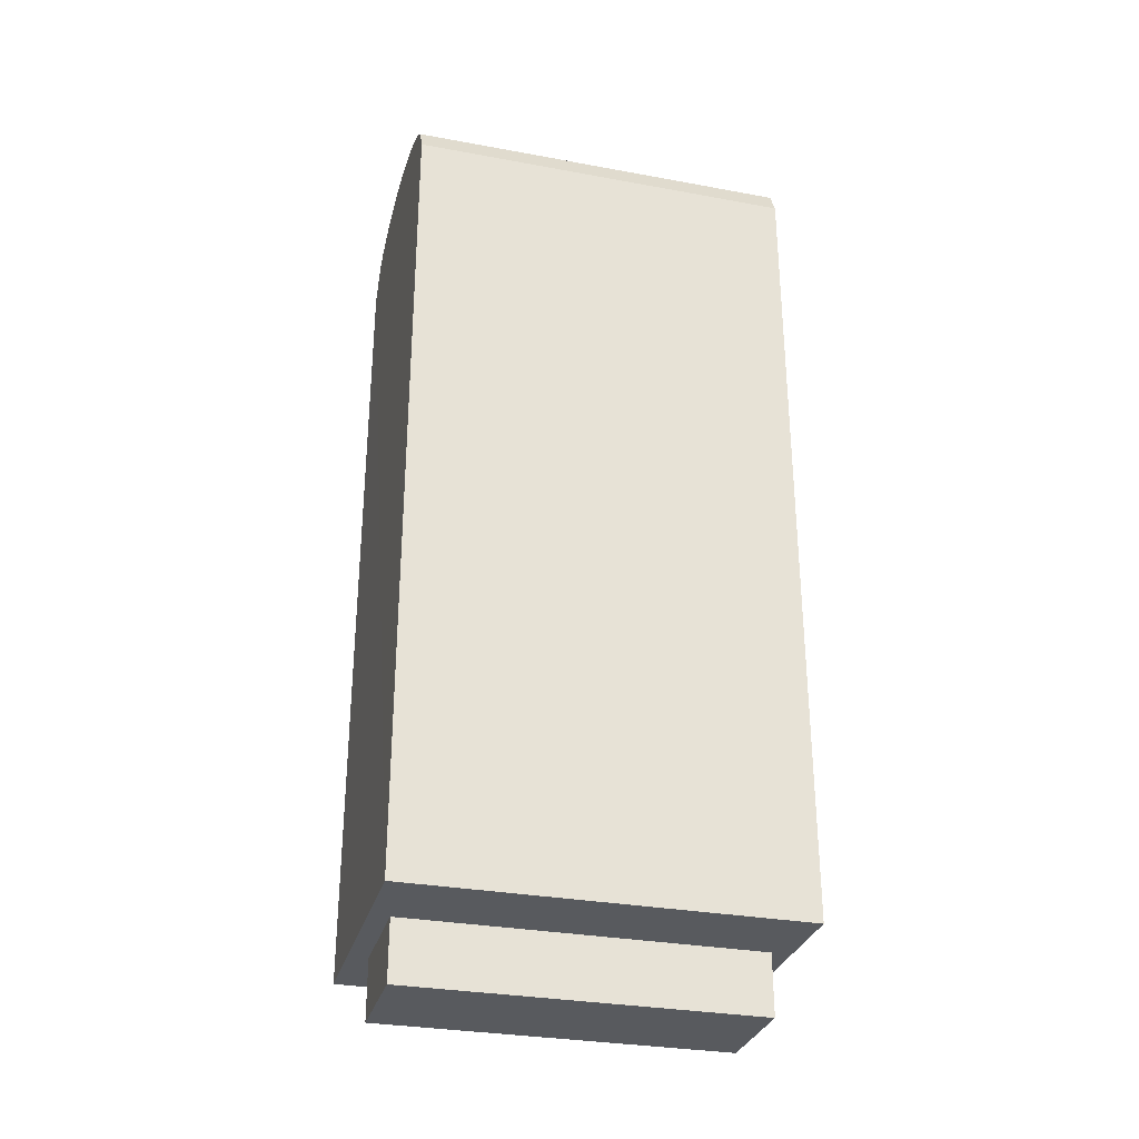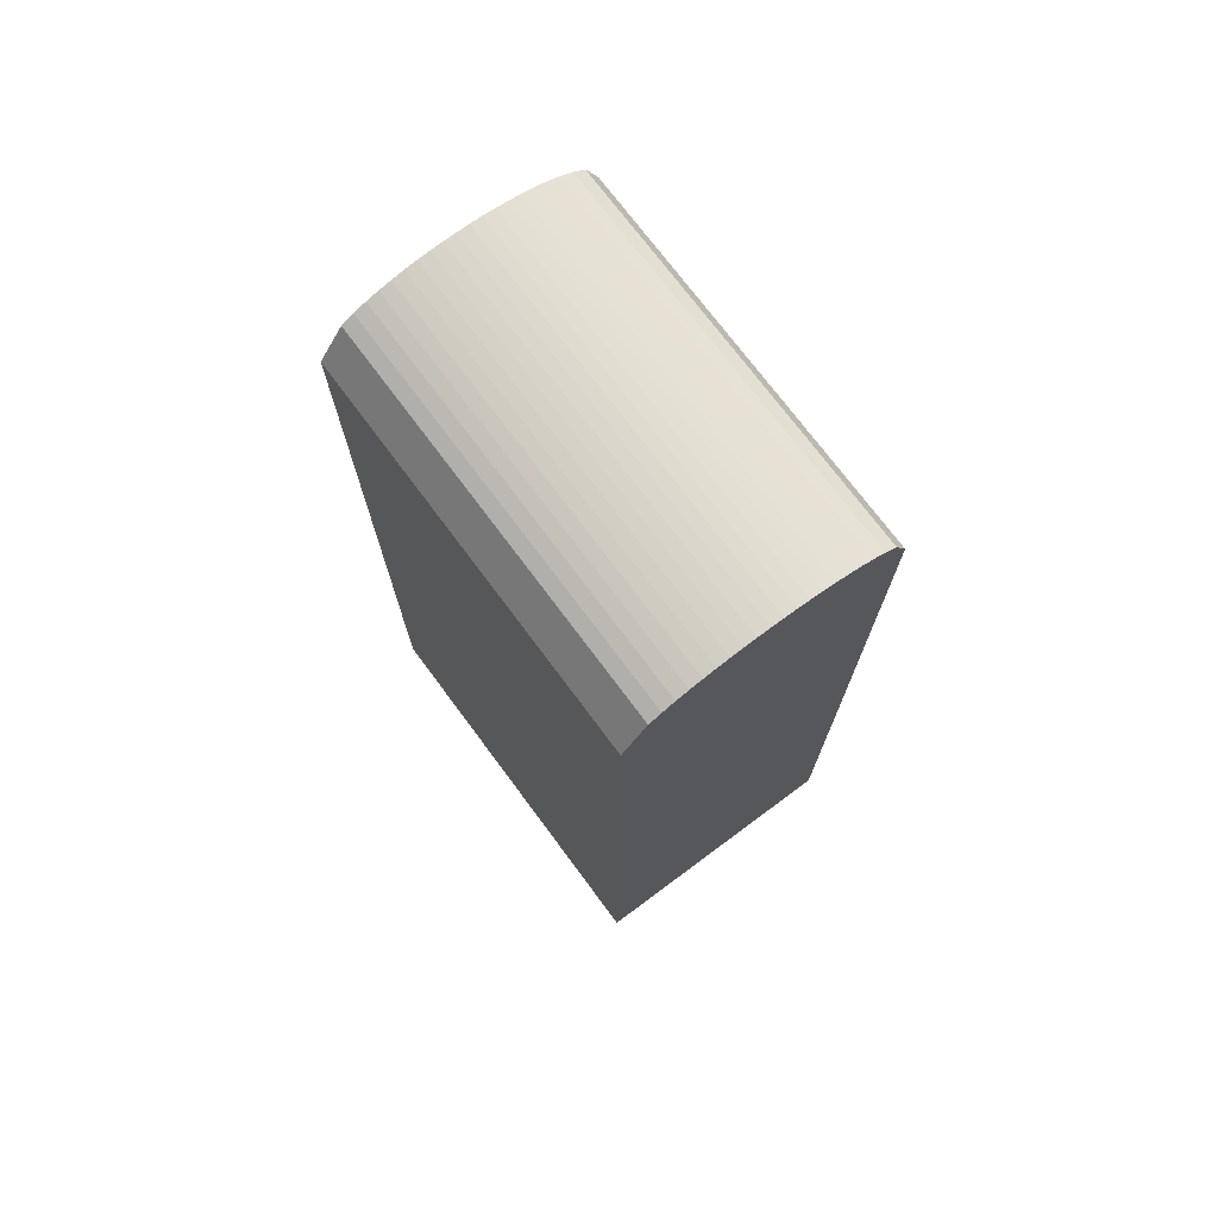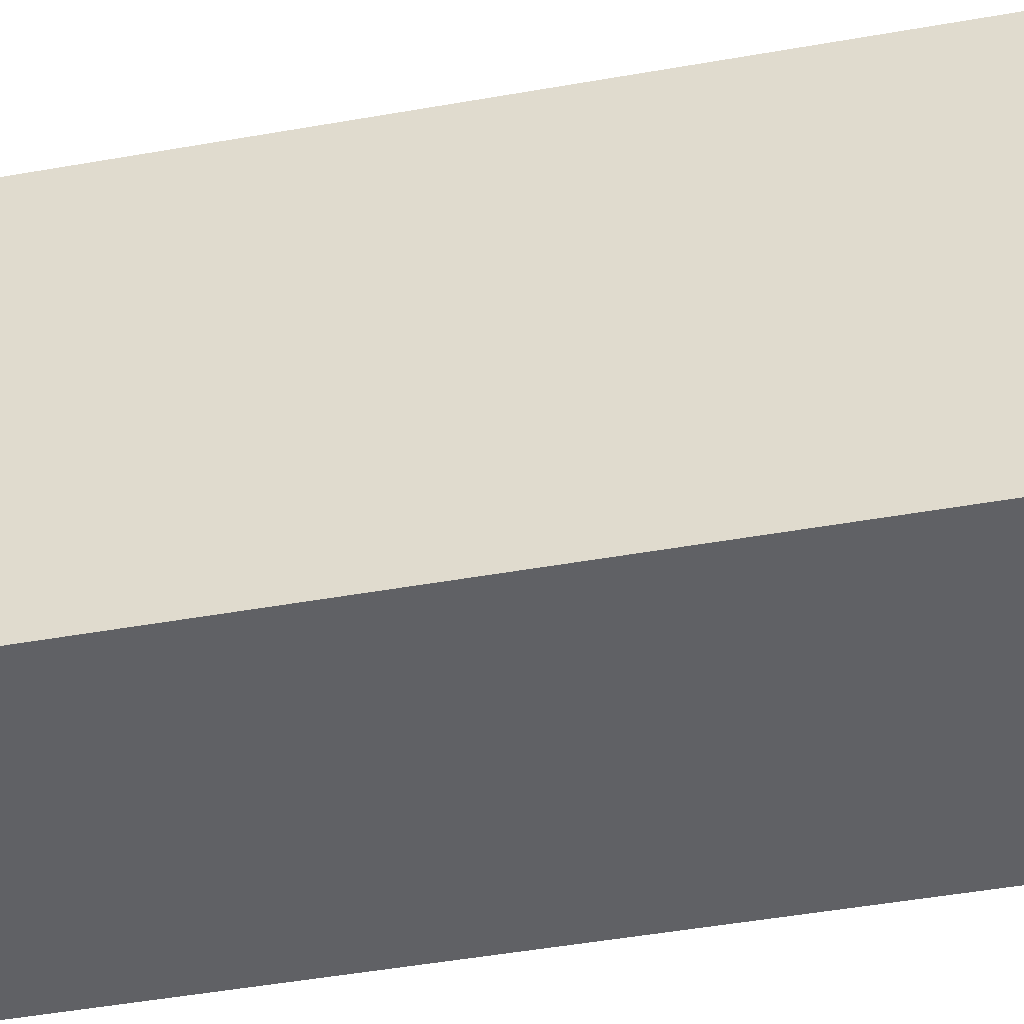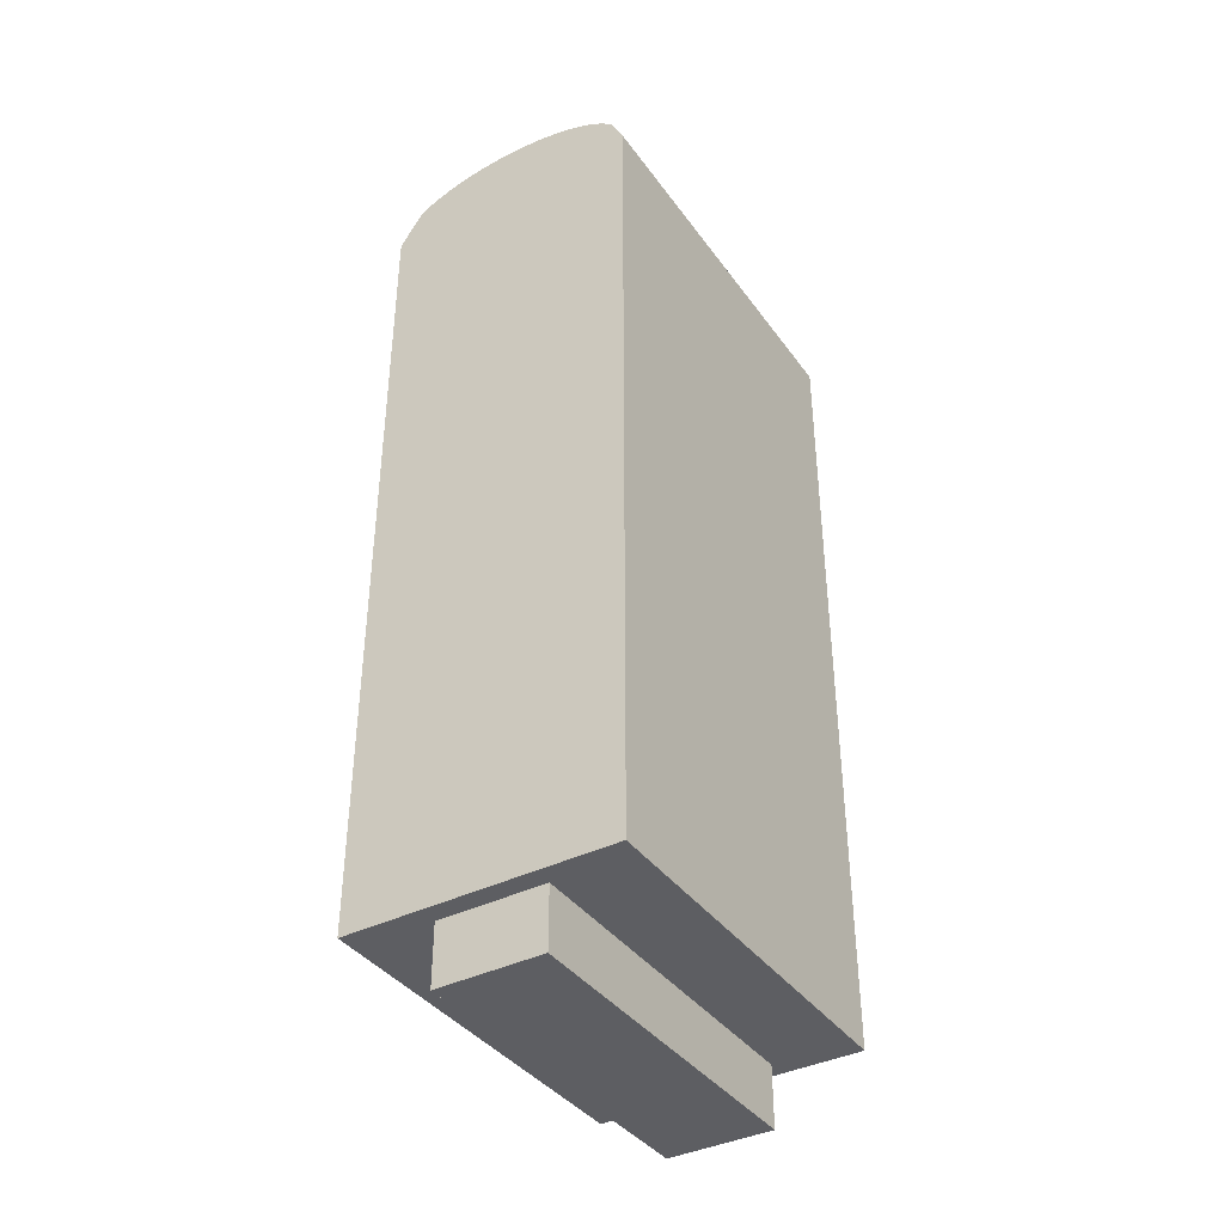
<metadata>
{"format":"obj","ext":"obj","renderer":"f3d","projection":"perspective","resolution":1024,"background":"white","views":[{"elev":-30.7,"azim":-104.9,"up":"+Y"},{"elev":73.1,"azim":143.4,"up":"+Y"},{"elev":-48.1,"azim":-78.8,"up":"+Z"},{"elev":-39.0,"azim":-148.0,"up":"+Y"}]}
</metadata>
<code>
o finger1_segment0
v -0.011 0.005 -0.016
v -0.011 0.005 -0.01599
v -0.011 0.005 -0.01596
v -0.011 0.005 -0.01592
v -0.011 0.005 -0.01585
v -0.011 0.005 -0.01577
v -0.011 0.005 -0.01567
v -0.011 0.005 -0.01555
v -0.011 0.005 -0.01542
v -0.011 0.005 -0.01527
v -0.011 0.005 -0.0151
v -0.011 0.005 -0.01492
v -0.011 0.005 -0.01473
v -0.011 0.005 -0.01452
v -0.011 0.005 -0.01429
v -0.011 0.005 -0.01406
v -0.011 0.005 -0.0138
v -0.011 0.005 -0.01354
v -0.011 0.005 -0.01326
v -0.011 0.005 -0.01297
v -0.011 0.005 -0.01267
v -0.011 0.005 -0.01236
v -0.011 0.005 -0.01204
v -0.011 0.005 -0.0117
v -0.011 0.005 -0.01136
v -0.011 0.005 -0.011
v -0.011 0.005 -0.01064
v -0.011 0.005 -0.01026
v -0.011 0.005 -0.00988
v -0.011 0.005 -0.00949
v -0.011 0.005 -0.00909
v -0.011 0.005 -0.00868
v -0.011 0.005 -0.00827
v -0.011 0.005 -0.00785
v -0.011 0.005 -0.00742
v -0.011 0.005 -0.00698
v -0.011 0.005 -0.00654
v -0.011 0.005 -0.0061
v -0.011 0.005 -0.00565
v -0.011 0.005 -0.00519
v -0.011 0.005 -0.00474
v -0.011 0.005 -0.00427
v -0.011 0.005 -0.00381
v -0.011 0.005 -0.00334
v -0.011 0.005 -0.00287
v -0.011 0.005 -0.00239
v -0.011 0.005 -0.00192
v -0.011 0.005 -0.00144
v -0.011 0.005 -0.00096
v -0.011 0.005 -0.00048
v -0.011 0.005 -0
v -0.011 0.005 0.00048
v -0.011 0.005 0.00096
v -0.011 0.005 0.00144
v -0.011 0.005 0.00192
v -0.011 0.005 0.00239
v -0.011 0.005 0.00287
v -0.011 0.005 0.00334
v -0.011 0.005 0.00381
v -0.011 0.005 0.00427
v -0.011 0.005 0.00474
v -0.011 0.005 0.00519
v -0.011 0.005 0.00565
v -0.011 0.005 0.0061
v -0.011 0.005 0.00654
v -0.011 0.005 0.00698
v -0.011 0.005 0.00742
v -0.011 0.005 0.00785
v -0.011 0.005 0.00827
v -0.011 0.005 0.00868
v -0.011 0.005 0.00909
v -0.011 0.005 0.00949
v -0.011 0.005 0.00988
v -0.011 0.005 0.01026
v -0.011 0.005 0.01064
v -0.011 0.005 0.011
v -0.011 0.005 0.01136
v -0.011 0.005 0.0117
v -0.011 0.005 0.01204
v -0.011 0.005 0.01236
v -0.011 0.005 0.01267
v -0.011 0.005 0.01297
v -0.011 0.005 0.01326
v -0.011 0.005 0.01354
v -0.011 0.005 0.0138
v -0.011 0.005 0.01406
v -0.011 0.005 0.01429
v -0.011 0.005 0.01452
v -0.011 0.005 0.01473
v -0.011 0.005 0.01492
v -0.011 0.005 0.0151
v -0.011 0.005 0.01527
v -0.011 0.005 0.01542
v -0.011 0.005 0.01555
v -0.011 0.005 0.01567
v -0.011 0.005 0.01577
v -0.011 0.005 0.01585
v -0.011 0.005 0.01592
v -0.011 0.005 0.01596
v -0.011 0.005 0.01599
v -0.011 0.005 0.016
v -0.011 0.072 -0.016
v -0.011 0.072 -0.01552
v -0.011 0.072 -0.01506
v -0.011 0.072 -0.0146
v -0.011 0.072 -0.01415
v -0.011 0.072 -0.01372
v -0.011 0.072 -0.01329
v -0.011 0.072 -0.01286
v -0.011 0.072 -0.01245
v -0.011 0.072 -0.01205
v -0.011 0.072 -0.01165
v -0.011 0.072 -0.01126
v -0.011 0.072 -0.01088
v -0.011 0.072 -0.0105
v -0.011 0.072 -0.01013
v -0.011 0.072 -0.00977
v -0.011 0.072 -0.00942
v -0.011 0.072 -0.00907
v -0.011 0.072 -0.00873
v -0.011 0.072 -0.00839
v -0.011 0.072 -0.00806
v -0.011 0.072 -0.00774
v -0.011 0.072 -0.00742
v -0.011 0.072 -0.00711
v -0.011 0.072 -0.0068
v -0.011 0.072 -0.0065
v -0.011 0.072 -0.0062
v -0.011 0.072 -0.00591
v -0.011 0.072 -0.00562
v -0.011 0.072 -0.00534
v -0.011 0.072 -0.00506
v -0.011 0.072 -0.00478
v -0.011 0.072 -0.00451
v -0.011 0.072 -0.00424
v -0.011 0.072 -0.00397
v -0.011 0.072 -0.00371
v -0.011 0.072 -0.00345
v -0.011 0.072 -0.00319
v -0.011 0.072 -0.00294
v -0.011 0.072 -0.00268
v -0.011 0.072 -0.00243
v -0.011 0.072 -0.00218
v -0.011 0.072 -0.00194
v -0.011 0.072 -0.00169
v -0.011 0.072 -0.00145
v -0.011 0.072 -0.0012
v -0.011 0.072 -0.00096
v -0.011 0.072 -0.00072
v -0.011 0.072 -0.00048
v -0.011 0.072 -0.00024
v -0.011 0.072 -0
v -0.011 0.072 0.00024
v -0.011 0.072 0.00048
v -0.011 0.072 0.00072
v -0.011 0.072 0.00096
v -0.011 0.072 0.0012
v -0.011 0.072 0.00145
v -0.011 0.072 0.00169
v -0.011 0.072 0.00194
v -0.011 0.072 0.00218
v -0.011 0.072 0.00243
v -0.011 0.072 0.00268
v -0.011 0.072 0.00294
v -0.011 0.072 0.00319
v -0.011 0.072 0.00345
v -0.011 0.072 0.00371
v -0.011 0.072 0.00397
v -0.011 0.072 0.00424
v -0.011 0.072 0.00451
v -0.011 0.072 0.00478
v -0.011 0.072 0.00506
v -0.011 0.072 0.00534
v -0.011 0.072 0.00562
v -0.011 0.072 0.00591
v -0.011 0.072 0.0062
v -0.011 0.072 0.0065
v -0.011 0.072 0.0068
v -0.011 0.072 0.00711
v -0.011 0.072 0.00742
v -0.011 0.072 0.00774
v -0.011 0.072 0.00806
v -0.011 0.072 0.00839
v -0.011 0.072 0.00873
v -0.011 0.072 0.00907
v -0.011 0.072 0.00942
v -0.011 0.072 0.00977
v -0.011 0.072 0.01013
v -0.011 0.072 0.0105
v -0.011 0.072 0.01088
v -0.011 0.072 0.01126
v -0.011 0.072 0.01165
v -0.011 0.072 0.01205
v -0.011 0.072 0.01245
v -0.011 0.072 0.01286
v -0.011 0.072 0.01329
v -0.011 0.072 0.01372
v -0.011 0.072 0.01415
v -0.011 0.072 0.0146
v -0.011 0.072 0.01506
v -0.011 0.072 0.01552
v -0.011 0.072 0.016
v 0.011 0.072 -0.016
v 0.011 0.072 0.016
v 0.011 0.005 0.016
v 0.011 0.005 -0.016
f 49 48 206
f 102 103 203
f 2 206 1
f 205 202 101
f 204 206 203
f 3 102 2
f 4 103 3
f 5 104 4
f 6 105 5
f 7 106 6
f 8 107 7
f 9 108 8
f 10 109 9
f 11 110 10
f 12 111 11
f 13 112 12
f 14 113 13
f 15 114 14
f 16 115 15
f 17 116 16
f 18 117 17
f 19 118 18
f 20 119 19
f 21 120 20
f 22 121 21
f 23 122 22
f 24 123 23
f 25 124 24
f 26 125 25
f 27 126 26
f 28 127 27
f 29 128 28
f 30 129 29
f 31 130 30
f 32 131 31
f 33 132 32
f 34 133 33
f 35 134 34
f 36 135 35
f 37 136 36
f 38 137 37
f 39 138 38
f 40 139 39
f 41 140 40
f 42 141 41
f 43 142 42
f 44 143 43
f 45 144 44
f 46 145 45
f 47 146 46
f 48 147 47
f 49 148 48
f 50 149 49
f 50 151 150
f 51 152 151
f 52 153 152
f 53 154 153
f 54 155 154
f 55 156 155
f 56 157 156
f 57 158 157
f 58 159 158
f 59 160 159
f 60 161 160
f 61 162 161
f 62 163 162
f 63 164 163
f 64 165 164
f 65 166 165
f 66 167 166
f 67 168 167
f 68 169 168
f 69 170 169
f 70 171 170
f 71 172 171
f 72 173 172
f 73 174 173
f 74 175 174
f 75 176 175
f 76 177 176
f 77 178 177
f 78 179 178
f 79 180 179
f 80 181 180
f 81 182 181
f 82 183 182
f 83 184 183
f 84 185 184
f 85 186 185
f 86 187 186
f 87 188 187
f 88 189 188
f 89 190 189
f 90 191 190
f 91 192 191
f 92 193 192
f 93 194 193
f 94 195 194
f 95 196 195
f 96 197 196
f 97 198 197
f 98 199 198
f 99 200 199
f 100 201 200
f 101 202 201
f 205 101 100
f 99 98 205
f 98 97 205
f 205 100 99
f 1 206 2
f 206 205 51
f 2 206 3
f 4 3 206
f 4 206 5
f 96 95 205
f 95 94 205
f 205 97 96
f 5 206 6
f 7 6 206
f 7 206 8
f 93 92 205
f 92 91 205
f 205 94 93
f 8 206 9
f 10 9 206
f 10 206 11
f 90 89 205
f 89 88 205
f 205 91 90
f 11 206 12
f 13 12 206
f 13 206 14
f 87 86 205
f 86 85 205
f 205 88 87
f 14 206 15
f 16 15 206
f 16 206 17
f 84 83 205
f 83 82 205
f 205 85 84
f 17 206 18
f 19 18 206
f 19 206 20
f 81 80 205
f 80 79 205
f 205 82 81
f 20 206 21
f 22 21 206
f 22 206 23
f 78 77 205
f 77 76 205
f 205 79 78
f 23 206 24
f 25 24 206
f 25 206 26
f 75 74 205
f 74 73 205
f 205 76 75
f 26 206 27
f 28 27 206
f 28 206 29
f 72 71 205
f 71 70 205
f 205 73 72
f 29 206 30
f 31 30 206
f 31 206 32
f 69 68 205
f 68 67 205
f 205 70 69
f 32 206 33
f 34 33 206
f 34 206 35
f 66 65 205
f 65 64 205
f 205 67 66
f 35 206 36
f 37 36 206
f 37 206 38
f 64 63 205
f 63 62 205
f 61 60 205
f 60 59 205
f 59 58 205
f 205 62 61
f 38 206 39
f 39 206 40
f 57 56 205
f 56 55 205
f 205 58 57
f 40 206 41
f 41 206 42
f 44 43 206
f 43 42 206
f 44 206 45
f 55 54 205
f 54 53 205
f 47 46 206
f 46 45 206
f 47 206 48
f 205 53 52
f 52 51 205
f 51 50 206
f 50 49 206
f 203 2 102
f 2 3 102
f 3 4 102
f 4 5 102
f 5 6 102
f 6 7 102
f 7 8 102
f 8 9 102
f 9 10 102
f 10 11 102
f 12 13 102
f 13 14 102
f 12 102 11
f 202 204 201
f 204 203 115
f 201 204 200
f 199 200 204
f 199 204 198
f 14 15 102
f 197 204 196
f 197 198 204
f 195 196 204
f 193 194 204
f 194 195 204
f 190 191 204
f 191 192 204
f 204 192 193
f 15 16 102
f 16 17 102
f 17 18 102
f 18 19 102
f 20 21 102
f 21 22 102
f 20 102 19
f 189 204 188
f 189 190 204
f 22 23 102
f 23 24 102
f 188 204 187
f 186 187 204
f 186 204 185
f 24 25 102
f 25 26 102
f 26 27 102
f 27 28 102
f 28 29 102
f 29 30 102
f 30 31 102
f 31 32 102
f 33 34 102
f 34 35 102
f 33 102 32
f 35 36 102
f 36 37 102
f 38 39 102
f 39 40 102
f 38 102 37
f 40 41 102
f 185 204 184
f 184 204 183
f 181 182 204
f 182 183 204
f 41 42 102
f 42 43 102
f 43 44 102
f 44 45 102
f 45 46 102
f 46 47 102
f 47 48 102
f 48 49 102
f 49 50 102
f 50 51 102
f 52 53 102
f 53 54 102
f 52 102 51
f 180 204 179
f 180 181 204
f 178 179 204
f 175 176 204
f 176 177 204
f 177 178 204
f 175 204 174
f 174 204 173
f 172 173 204
f 172 204 171
f 169 170 204
f 170 171 204
f 169 204 168
f 55 56 102
f 56 57 102
f 55 102 54
f 167 168 204
f 167 204 166
f 58 59 102
f 59 60 102
f 58 102 57
f 166 204 165
f 164 165 204
f 164 204 163
f 60 61 102
f 163 204 162
f 162 204 161
f 160 161 204
f 160 204 159
f 158 159 204
f 158 204 157
f 155 156 204
f 156 157 204
f 155 204 154
f 153 154 204
f 153 204 152
f 61 62 102
f 62 63 102
f 63 64 102
f 64 65 102
f 65 66 102
f 66 67 102
f 67 68 102
f 69 70 102
f 70 71 102
f 69 102 68
f 152 204 151
f 151 204 150
f 149 150 204
f 149 204 148
f 147 148 204
f 147 204 146
f 144 145 204
f 145 146 204
f 144 204 143
f 142 143 204
f 142 204 141
f 71 72 102
f 141 204 140
f 140 204 139
f 137 138 204
f 138 139 204
f 137 204 136
f 73 74 102
f 74 75 102
f 73 102 72
f 135 136 204
f 135 204 134
f 76 77 102
f 77 78 102
f 76 102 75
f 134 204 133
f 133 204 132
f 130 131 204
f 131 132 204
f 130 204 129
f 78 79 102
f 129 204 128
f 127 128 204
f 127 204 126
f 124 125 204
f 125 126 204
f 124 204 123
f 79 80 102
f 80 81 102
f 81 82 102
f 83 84 102
f 84 85 102
f 83 102 82
f 123 204 122
f 121 122 204
f 121 204 120
f 118 119 204
f 119 120 204
f 118 204 117
f 85 86 102
f 86 87 102
f 116 117 204
f 116 204 115
f 88 89 102
f 89 90 102
f 88 102 87
f 113 114 203
f 114 115 203
f 90 91 102
f 91 92 102
f 92 93 102
f 93 94 102
f 95 96 102
f 96 97 102
f 95 102 94
f 111 112 203
f 112 113 203
f 109 110 203
f 110 111 203
f 106 107 203
f 107 108 203
f 108 109 203
f 97 98 102
f 98 99 102
f 100 101 102
f 99 100 102
f 105 106 203
f 103 104 203
f 104 105 203
f 2 203 206
f 205 204 202
f 204 205 206
f 3 103 102
f 4 104 103
f 5 105 104
f 6 106 105
f 7 107 106
f 8 108 107
f 9 109 108
f 10 110 109
f 11 111 110
f 12 112 111
f 13 113 112
f 14 114 113
f 15 115 114
f 16 116 115
f 17 117 116
f 18 118 117
f 19 119 118
f 20 120 119
f 21 121 120
f 22 122 121
f 23 123 122
f 24 124 123
f 25 125 124
f 26 126 125
f 27 127 126
f 28 128 127
f 29 129 128
f 30 130 129
f 31 131 130
f 32 132 131
f 33 133 132
f 34 134 133
f 35 135 134
f 36 136 135
f 37 137 136
f 38 138 137
f 39 139 138
f 40 140 139
f 41 141 140
f 42 142 141
f 43 143 142
f 44 144 143
f 45 145 144
f 46 146 145
f 47 147 146
f 48 148 147
f 49 149 148
f 50 150 149
f 50 51 151
f 51 52 152
f 52 53 153
f 53 54 154
f 54 55 155
f 55 56 156
f 56 57 157
f 57 58 158
f 58 59 159
f 59 60 160
f 60 61 161
f 61 62 162
f 62 63 163
f 63 64 164
f 64 65 165
f 65 66 166
f 66 67 167
f 67 68 168
f 68 69 169
f 69 70 170
f 70 71 171
f 71 72 172
f 72 73 173
f 73 74 174
f 74 75 175
f 75 76 176
f 76 77 177
f 77 78 178
f 78 79 179
f 79 80 180
f 80 81 181
f 81 82 182
f 82 83 183
f 83 84 184
f 84 85 185
f 85 86 186
f 86 87 187
f 87 88 188
f 88 89 189
f 89 90 190
f 90 91 191
f 91 92 192
f 92 93 193
f 93 94 194
f 94 95 195
f 95 96 196
f 96 97 197
f 97 98 198
f 98 99 199
f 99 100 200
f 100 101 201
f 101 102 202
o finger_1_segment0_combined_finger1_segment0_bottom
v -0.0044 0.005 0.0144
v -0.0044 0.005 -0.0144
v 0.0044 0.005 -0.0144
v 0.0044 0.005 0.0144
v -0.0044 0 0.0144
v -0.0044 0 -0.0144
v 0.0044 0 -0.0144
v 0.0044 0 0.0144
f 212 214 211
f 207 214 210
f 208 211 207
f 209 212 208
f 210 213 209
f 212 213 214
f 207 211 214
f 208 212 211
f 209 213 212
f 210 214 213
o finger1_segment0_top
v -0.011 0.072 -0.016
v -0.01 0.07408 -0.016
v -0.009 0.07487 -0.016
v -0.008 0.07543 -0.016
v -0.007 0.07586 -0.016
v -0.006 0.07619 -0.016
v -0.005 0.07645 -0.016
v -0.004 0.07666 -0.016
v -0.003 0.07681 -0.016
v -0.002 0.07692 -0.016
v -0.001 0.07698 -0.016
v 0 0.077 -0.016
v 0.001 0.07698 -0.016
v 0.002 0.07692 -0.016
v 0.003 0.07681 -0.016
v 0.004 0.07666 -0.016
v 0.005 0.07645 -0.016
v 0.006 0.07619 -0.016
v 0.007 0.07586 -0.016
v 0.008 0.07543 -0.016
v 0.009 0.07487 -0.016
v 0.011 0.072 -0.016
v -0.011 0.072 0.016
v -0.01 0.07408 0.016
v -0.009 0.07487 0.016
v -0.008 0.07543 0.016
v -0.007 0.07586 0.016
v -0.006 0.07619 0.016
v -0.005 0.07645 0.016
v -0.004 0.07666 0.016
v -0.003 0.07681 0.016
v -0.002 0.07692 0.016
v -0.001 0.07698 0.016
v 0 0.077 0.016
v 0.001 0.07698 0.016
v 0.002 0.07692 0.016
v 0.003 0.07681 0.016
v 0.004 0.07666 0.016
v 0.005 0.07645 0.016
v 0.006 0.07619 0.016
v 0.007 0.07586 0.016
v 0.008 0.07543 0.016
v 0.009 0.07487 0.016
v 0.011 0.072 0.016
f 234 235 236
f 239 238 237
f 237 216 215
f 238 217 216
f 239 218 217
f 240 219 218
f 241 220 219
f 242 221 220
f 243 222 221
f 244 223 222
f 245 224 223
f 246 225 224
f 247 226 225
f 248 227 226
f 249 228 227
f 250 229 228
f 251 230 229
f 252 231 230
f 253 232 231
f 254 233 232
f 255 234 233
f 256 235 234
f 257 236 235
f 236 237 215
f 236 215 226
f 215 216 217
f 218 215 217
f 218 219 215
f 219 220 215
f 220 221 215
f 221 222 215
f 222 223 215
f 223 224 215
f 224 225 215
f 225 226 215
f 226 227 236
f 227 228 236
f 228 229 236
f 229 230 236
f 230 231 236
f 231 232 236
f 232 233 236
f 233 234 236
f 237 258 248
f 258 257 256
f 255 258 256
f 255 254 258
f 254 253 258
f 253 252 258
f 252 251 258
f 251 250 258
f 250 249 258
f 249 248 258
f 248 247 237
f 247 246 237
f 246 245 237
f 245 244 237
f 244 243 237
f 243 242 237
f 242 241 237
f 241 240 237
f 240 239 237
f 237 238 216
f 238 239 217
f 239 240 218
f 240 241 219
f 241 242 220
f 242 243 221
f 243 244 222
f 244 245 223
f 245 246 224
f 246 247 225
f 247 248 226
f 248 249 227
f 249 250 228
f 250 251 229
f 251 252 230
f 252 253 231
f 253 254 232
f 254 255 233
f 255 256 234
f 256 257 235
f 257 258 236
f 236 258 237

</code>
